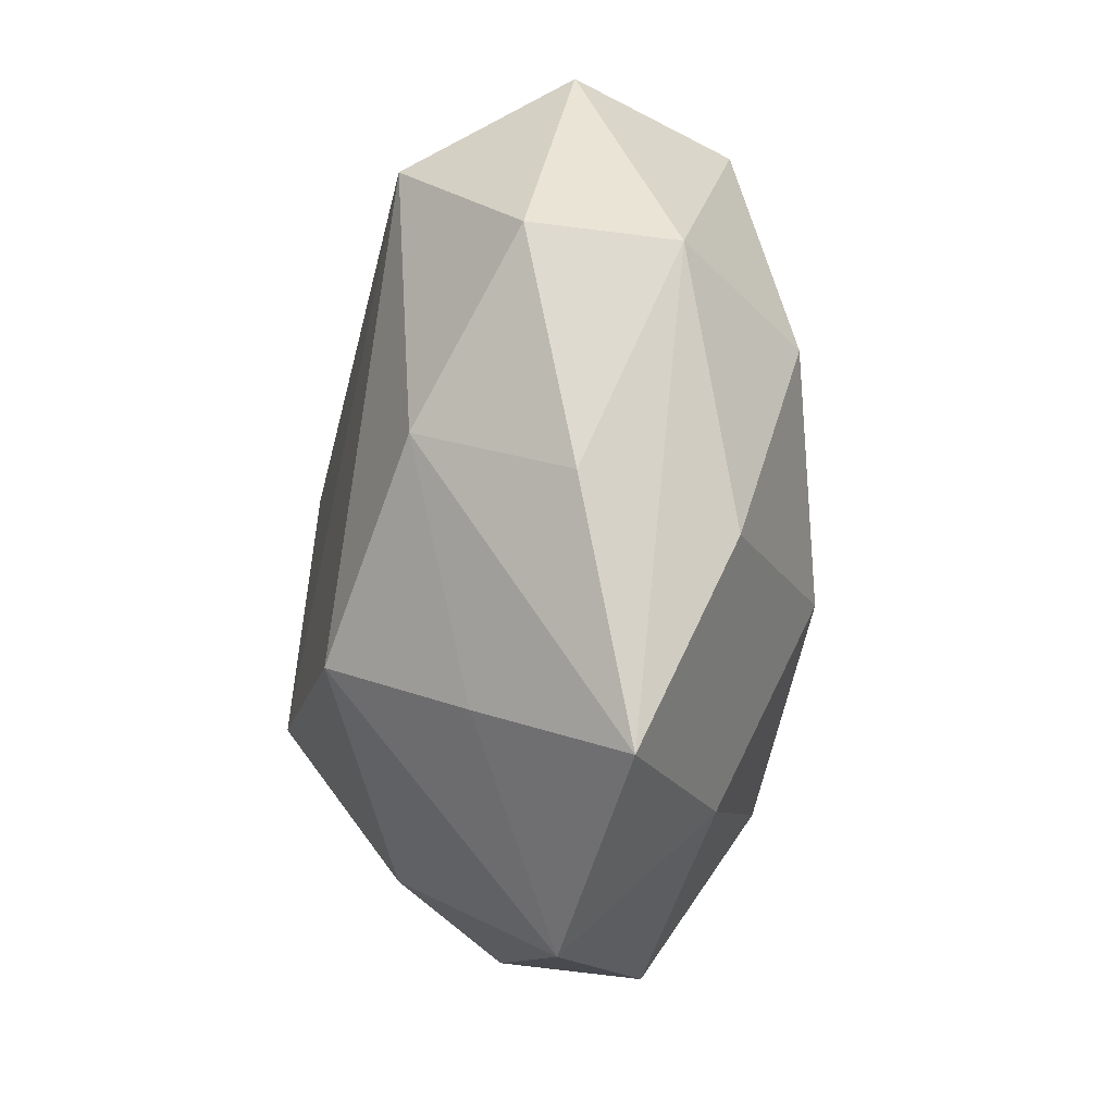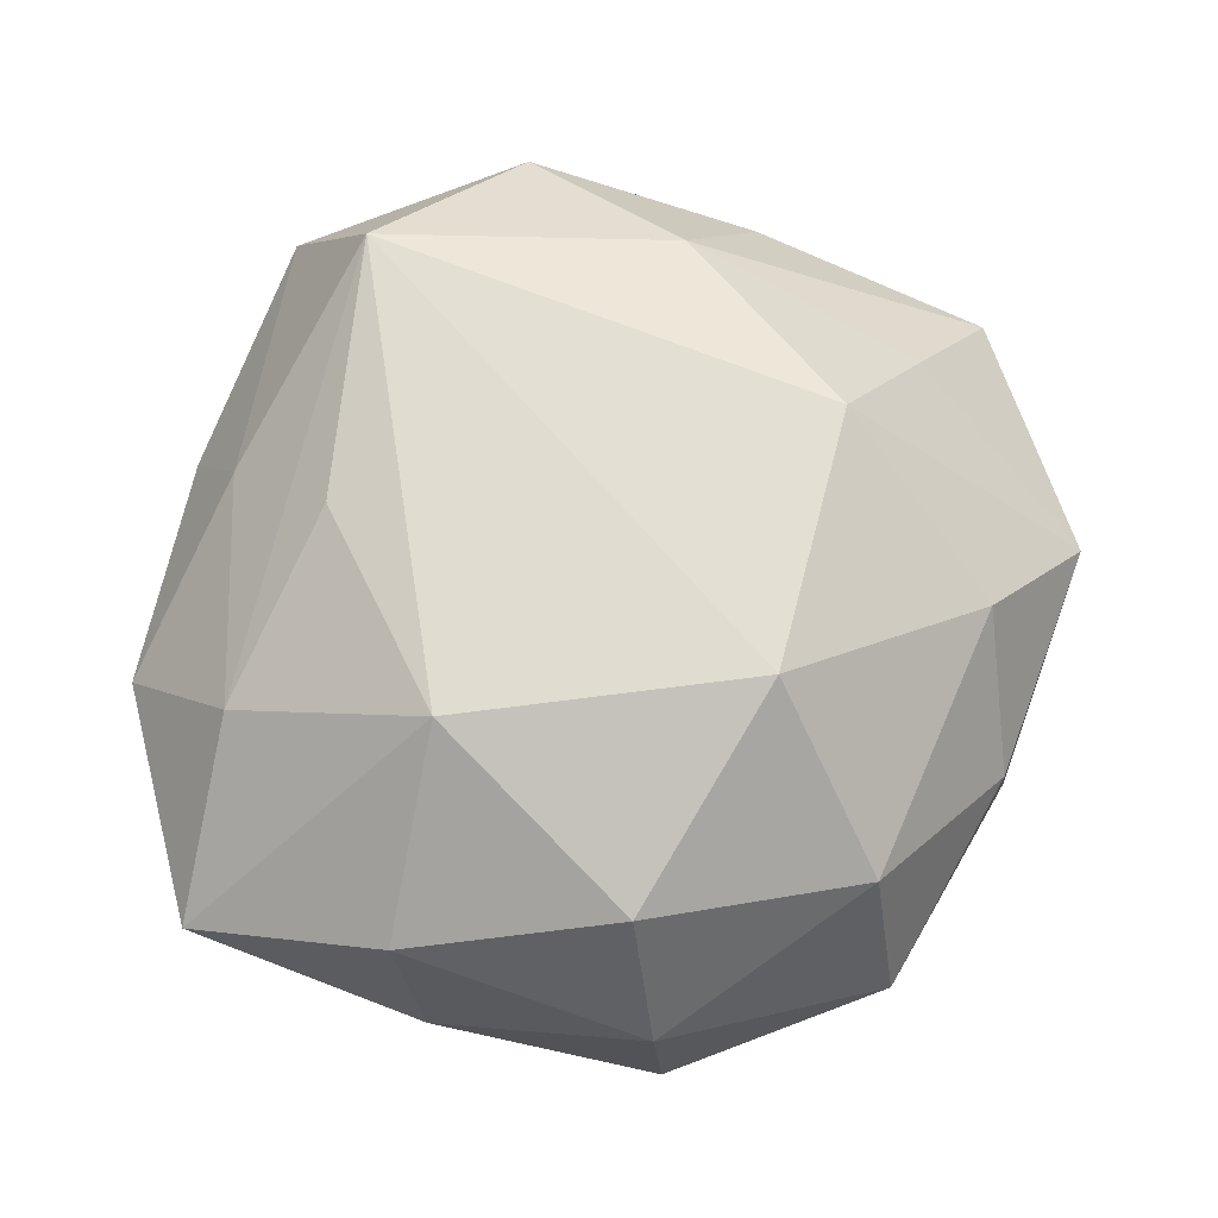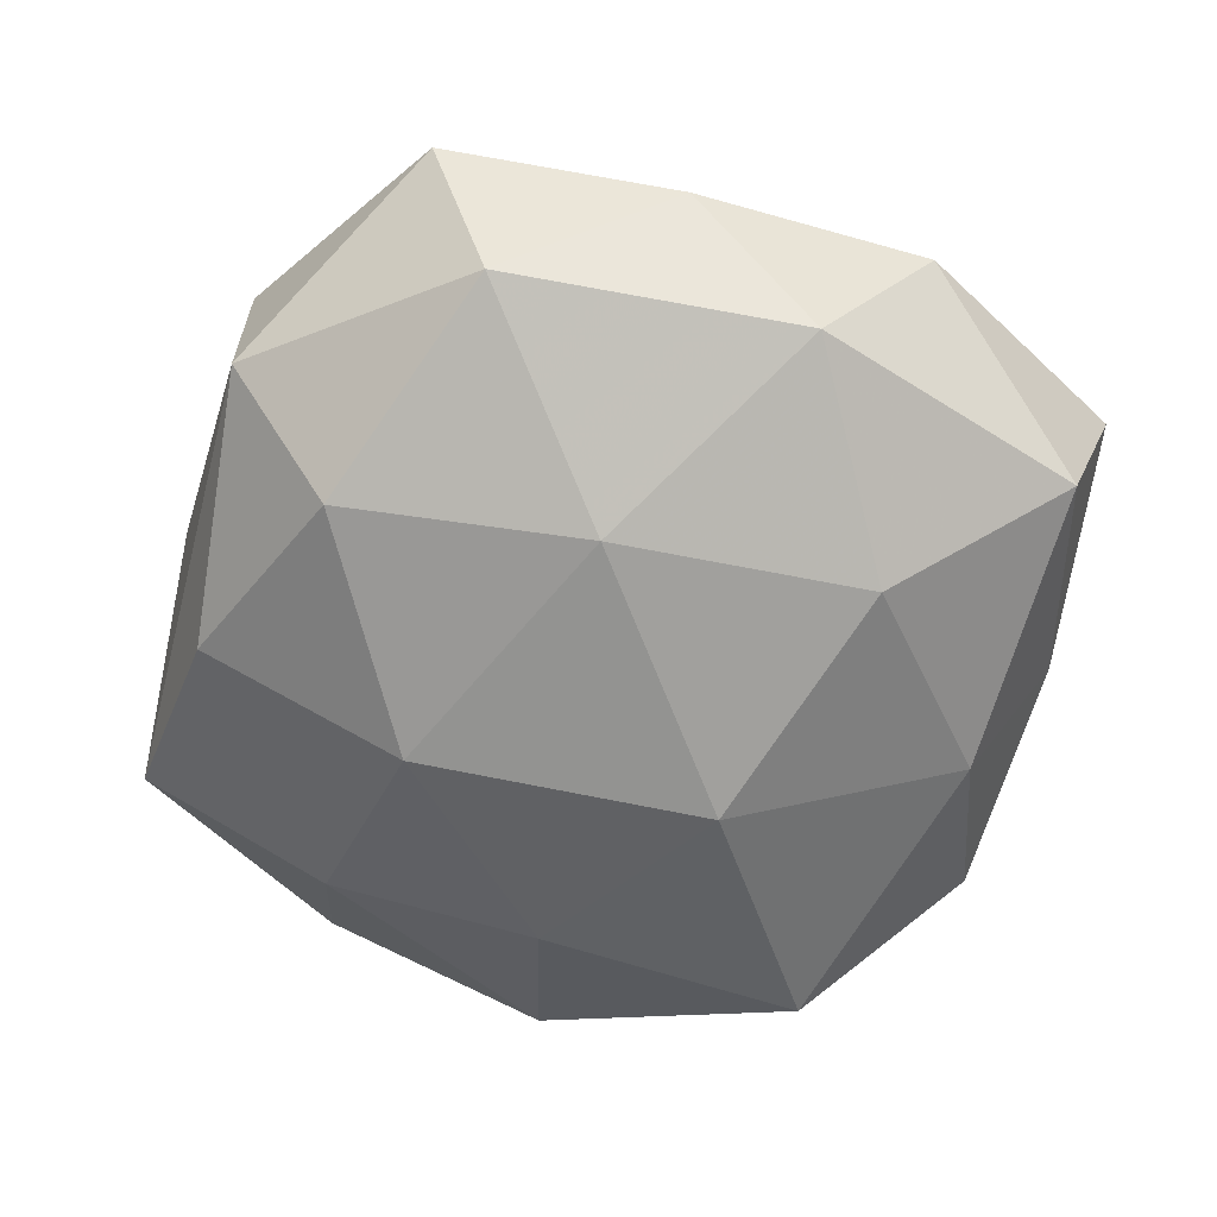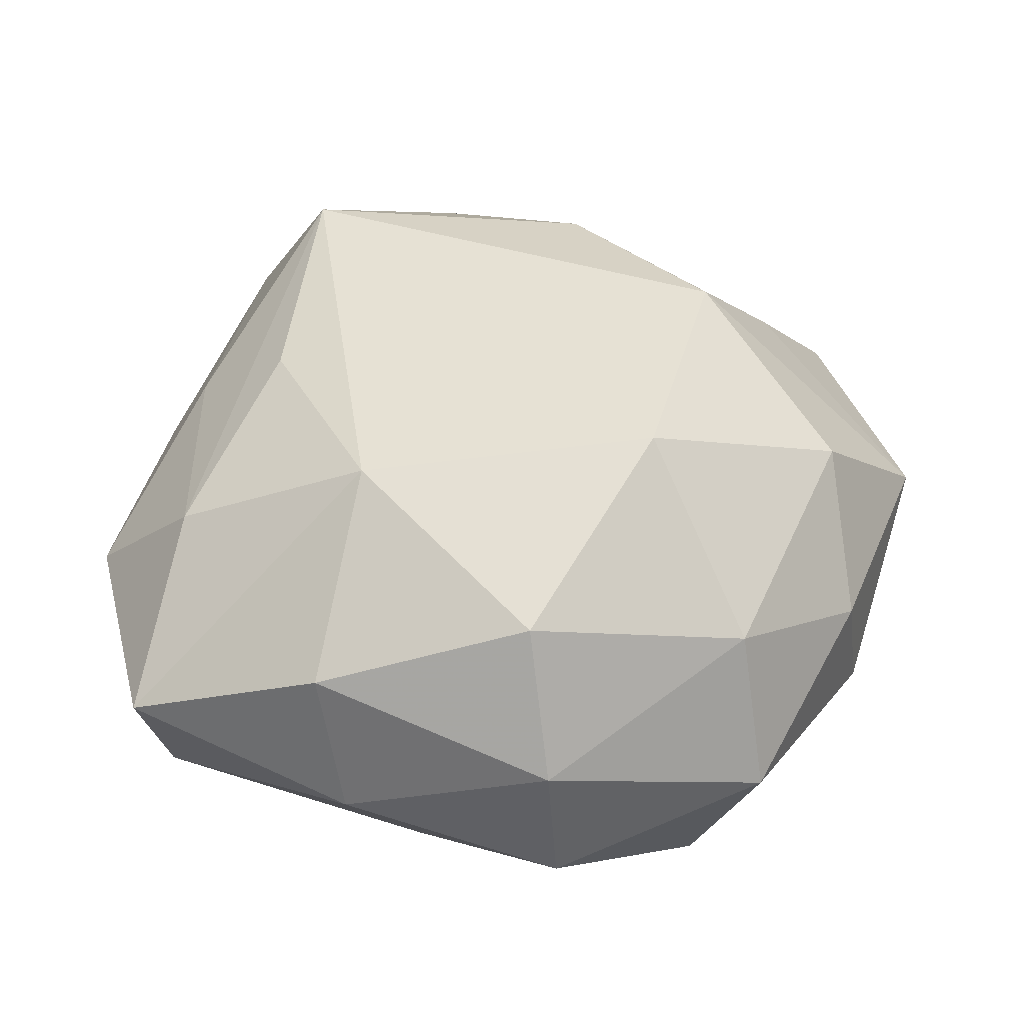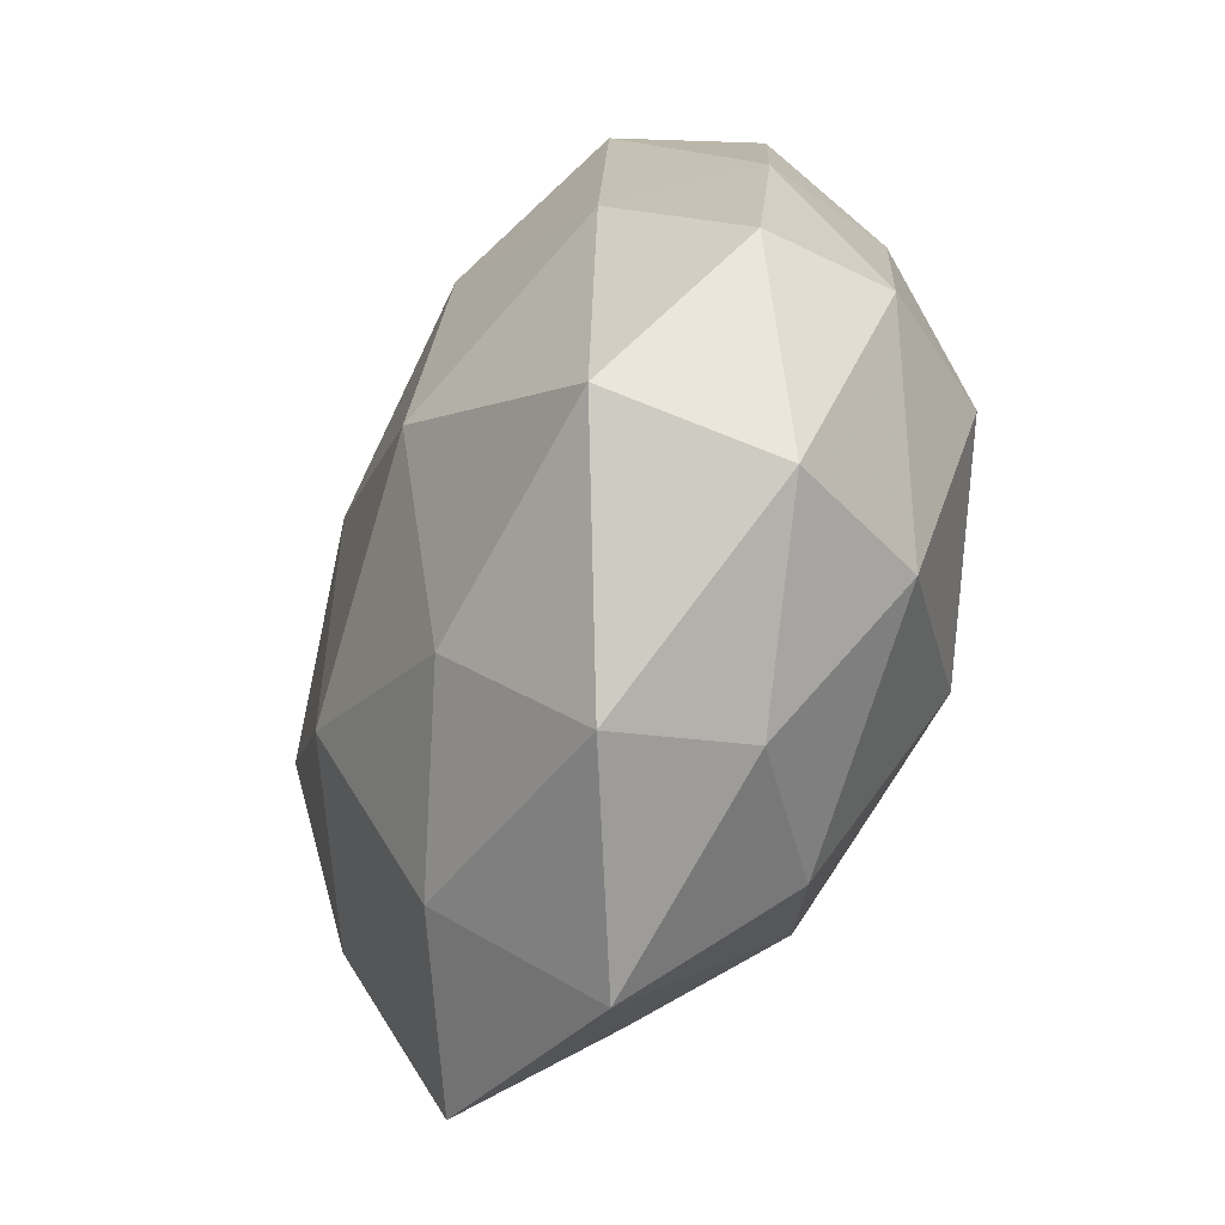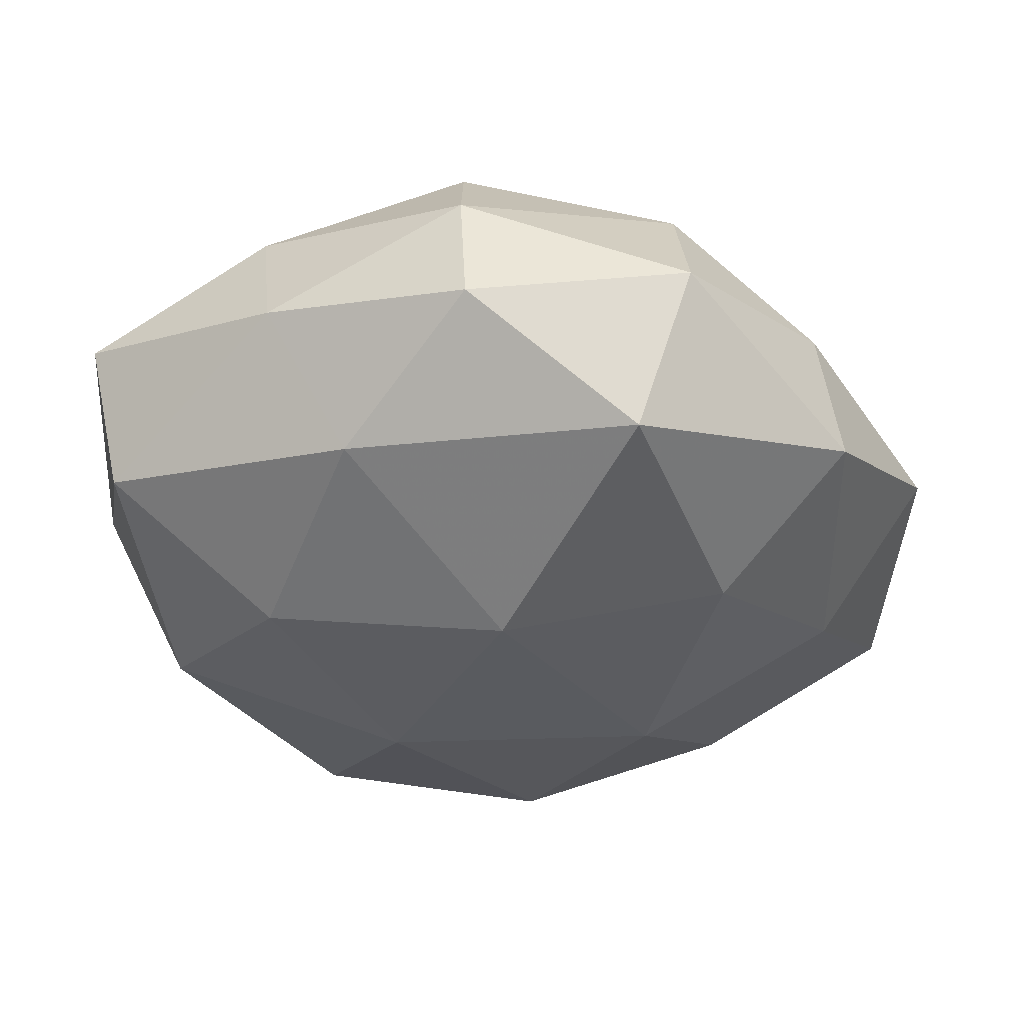
<metadata>
{"format":"obj","ext":"obj","renderer":"f3d","projection":"perspective","resolution":1024,"background":"white","views":[{"elev":-38.2,"azim":83.8,"up":"+Y"},{"elev":74.1,"azim":-96.8,"up":"+Z"},{"elev":-62.5,"azim":142.6,"up":"+Z"},{"elev":47.6,"azim":-96.3,"up":"+Z"},{"elev":-46.9,"azim":-115.0,"up":"+Y"},{"elev":-38.8,"azim":-84.3,"up":"+Z"}]}
</metadata>
<code>
v 0.01333 0.02812 0.008012
v -0.01803 -0.03092 0.003011
v -0.01215 0.01368 0.02109
v -0.03612 -0.0001454 0.005675
v 0.02277 -0.03637 -0.00308
v 0.006869 0.0203 0.01707
v 0.007161 -0.03069 -0.01163
v -0.02669 -0.01865 0.01109
v 0.01056 0.01125 -0.0195
v 0.03837 0.001266 0.00686
v -0.009223 0.02021 -0.01829
v 0.02758 -0.01919 -0.01073
v 0.03831 0.0005675 -0.005451
v 0.01806 0.03218 -0.002463
v -0.007764 -0.0211 -0.01745
v 0.0007892 -0.04076 0.00021
v 0.02794 -0.0002306 -0.01623
v 0.03497 0.02169 0.002453
v 0.03182 -0.01745 0.002114
v 0.02848 0.02065 -0.01139
v -0.02685 0.0108 -0.01376
v -0.03744 -0.0008307 -0.005999
v -0.03317 -0.0199 -0.001692
v -0.01625 -0.03275 -0.008776
v 0.01595 -0.02857 0.008512
v 0.009112 -0.02061 0.01965
v 0.006102 0.03231 -0.0124
v -0.01233 -0.01218 0.02251
v 0.01131 -0.01287 -0.01983
v -0.006296 -0.03051 0.01247
v 0.02643 -0.01042 0.01441
v -0.02259 0.03574 0.003608
v 0.02925 0.01509 0.01632
v -0.01041 -0.001257 -0.02213
v -0.02752 0.01921 0.01114
v -0.02844 0.0006275 0.01688
v -0.001198 0.03871 0.0004068
v -0.01892 0.03342 -0.009157
v -0.03162 0.01749 -0.001454
v -0.007388 0.03008 0.01186
v -0.02984 -0.01476 -0.01576
f 30 16 26
f 26 16 25
f 31 33 26
f 26 25 31
f 13 20 18
f 27 38 37
f 17 20 13
f 5 25 16
f 19 31 5
f 5 31 25
f 13 19 5
f 34 41 21
f 21 41 22
f 34 29 15
f 15 41 34
f 28 30 26
f 28 3 36
f 26 33 28
f 33 3 28
f 22 41 23
f 23 4 22
f 37 40 1
f 1 40 33
f 33 18 1
f 32 3 40
f 37 38 32
f 32 40 37
f 33 40 6
f 6 3 33
f 40 3 6
f 33 31 10
f 10 31 19
f 10 19 13
f 13 18 10
f 10 18 33
f 14 18 20
f 20 27 14
f 14 27 37
f 37 1 14
f 14 1 18
f 9 27 20
f 20 17 9
f 9 29 34
f 9 17 29
f 29 17 12
f 12 17 13
f 13 5 12
f 34 21 11
f 11 21 38
f 38 27 11
f 11 9 34
f 27 9 11
f 7 5 16
f 7 15 29
f 29 12 7
f 7 12 5
f 24 23 41
f 41 15 24
f 24 7 16
f 15 7 24
f 30 28 8
f 8 28 36
f 36 4 8
f 4 23 8
f 35 4 36
f 36 3 35
f 3 32 35
f 22 4 39
f 39 32 38
f 4 35 39
f 39 35 32
f 39 21 22
f 38 21 39
f 16 30 2
f 30 8 2
f 2 8 23
f 2 24 16
f 23 24 2

</code>
